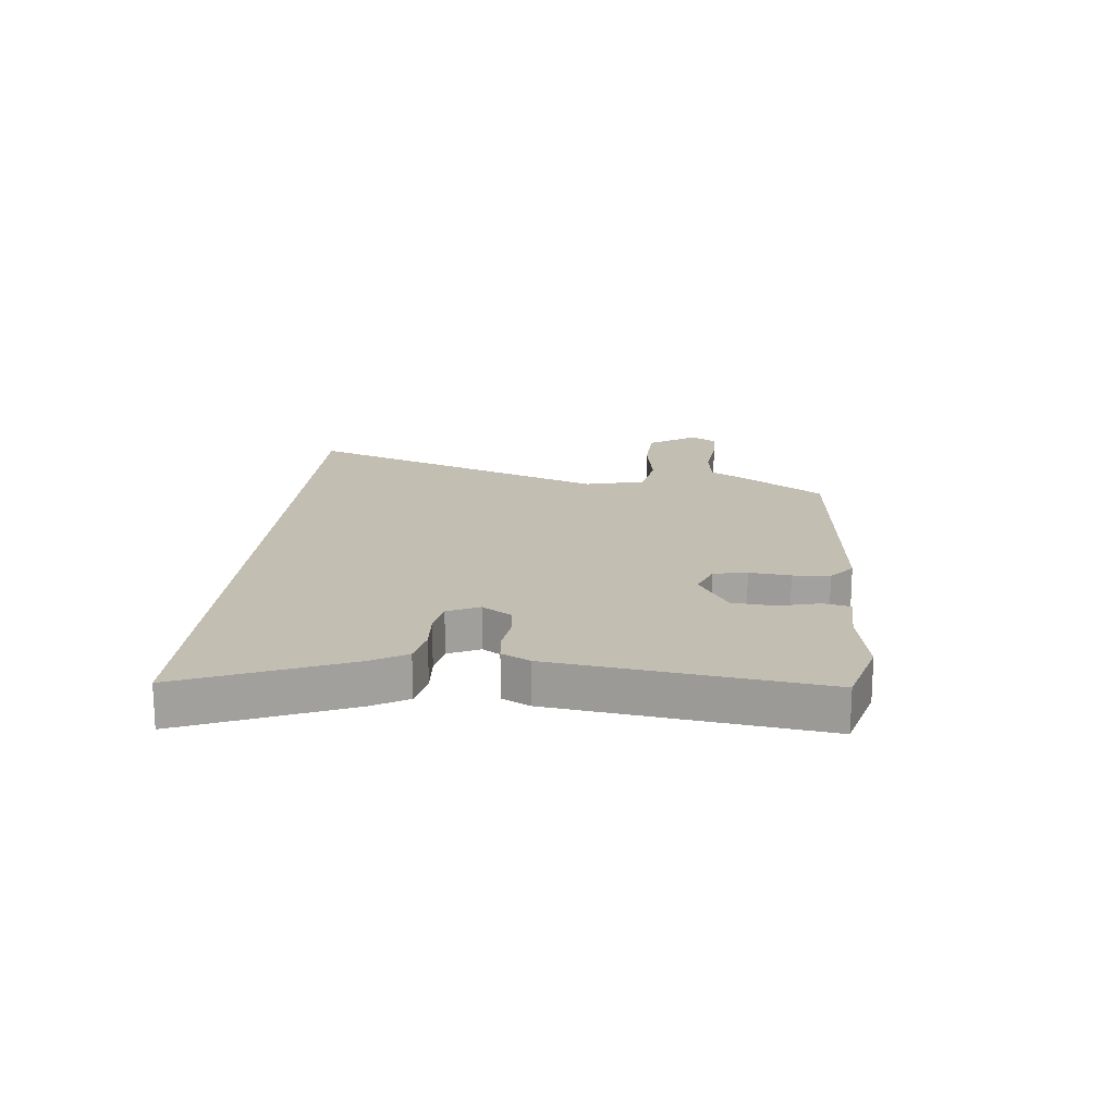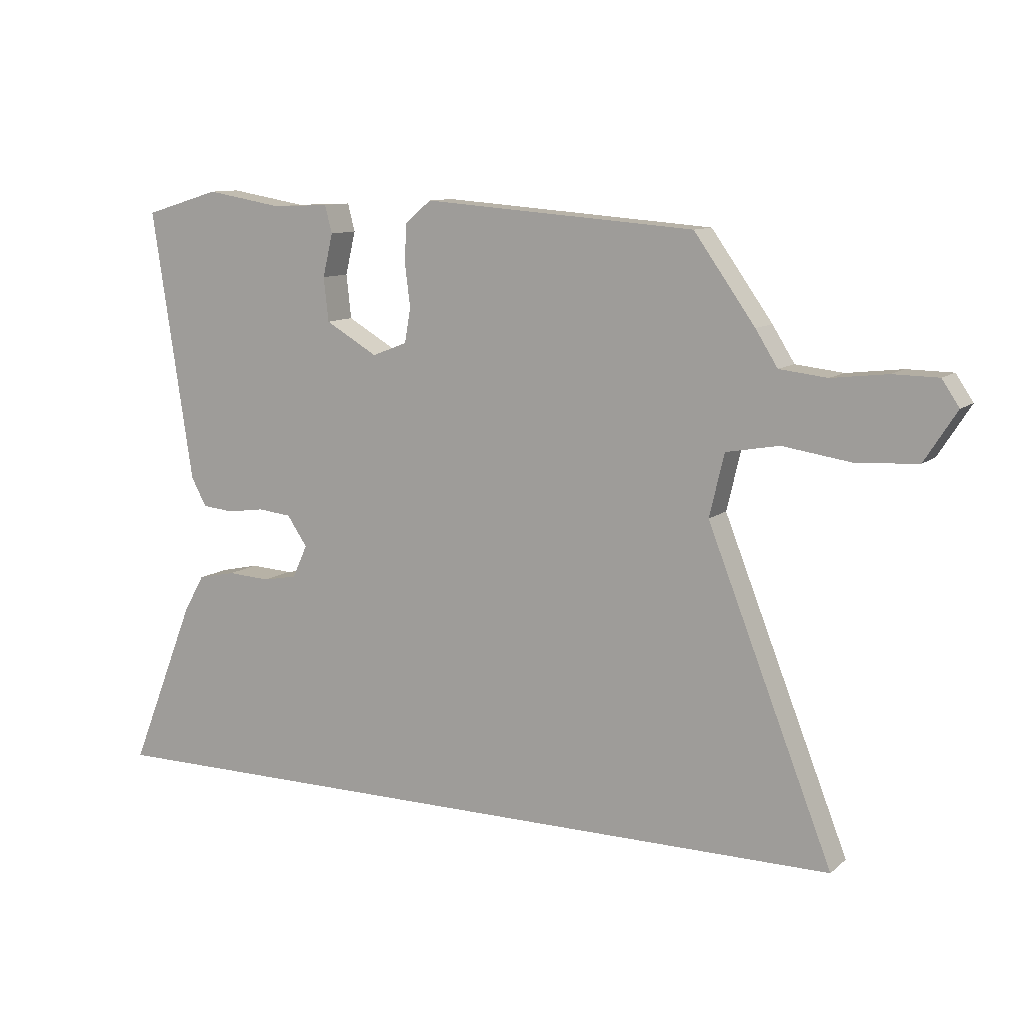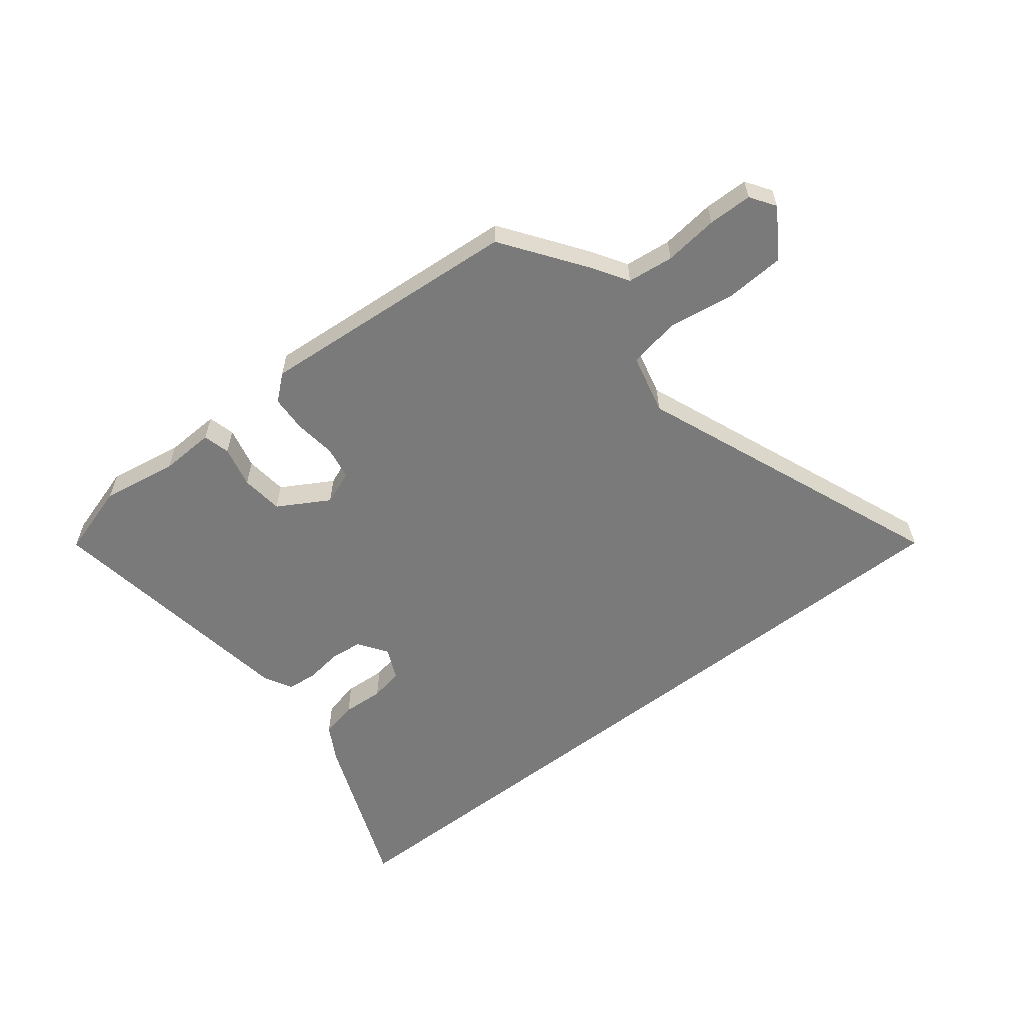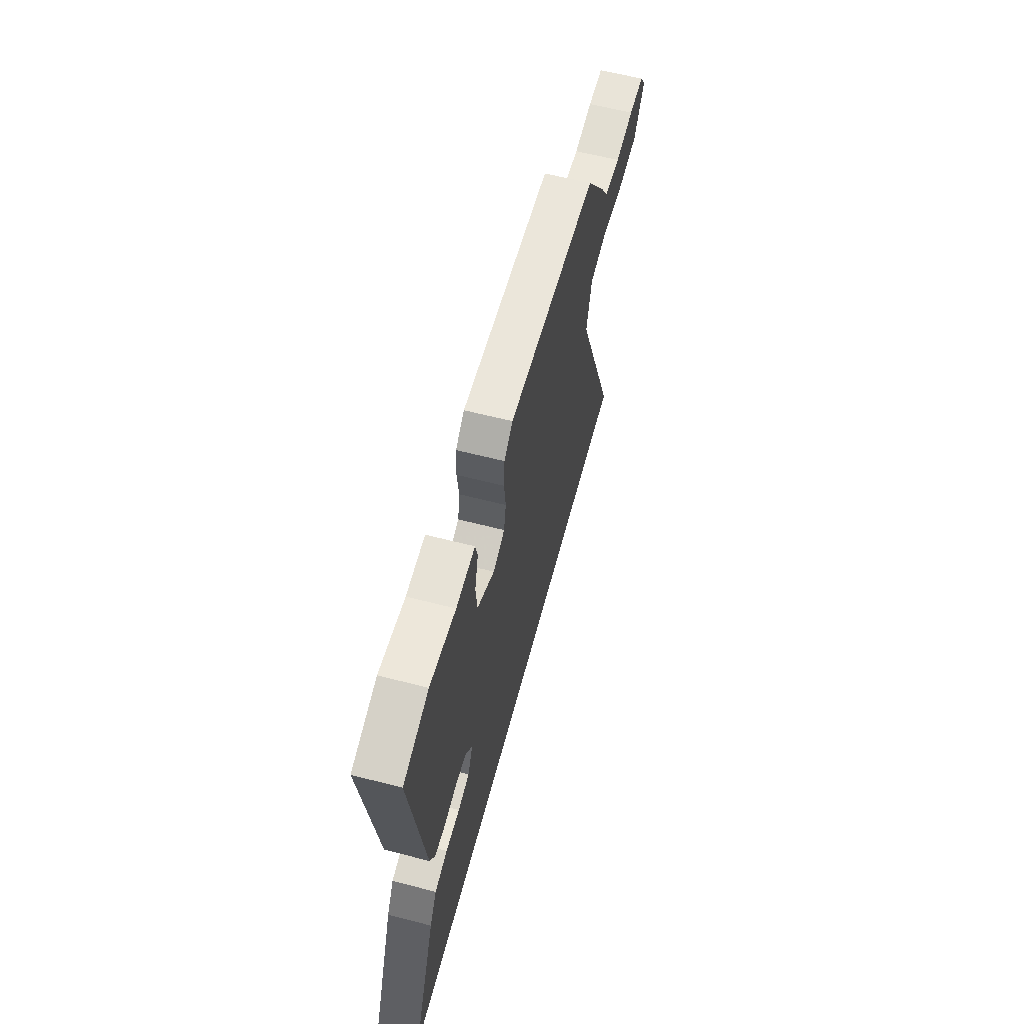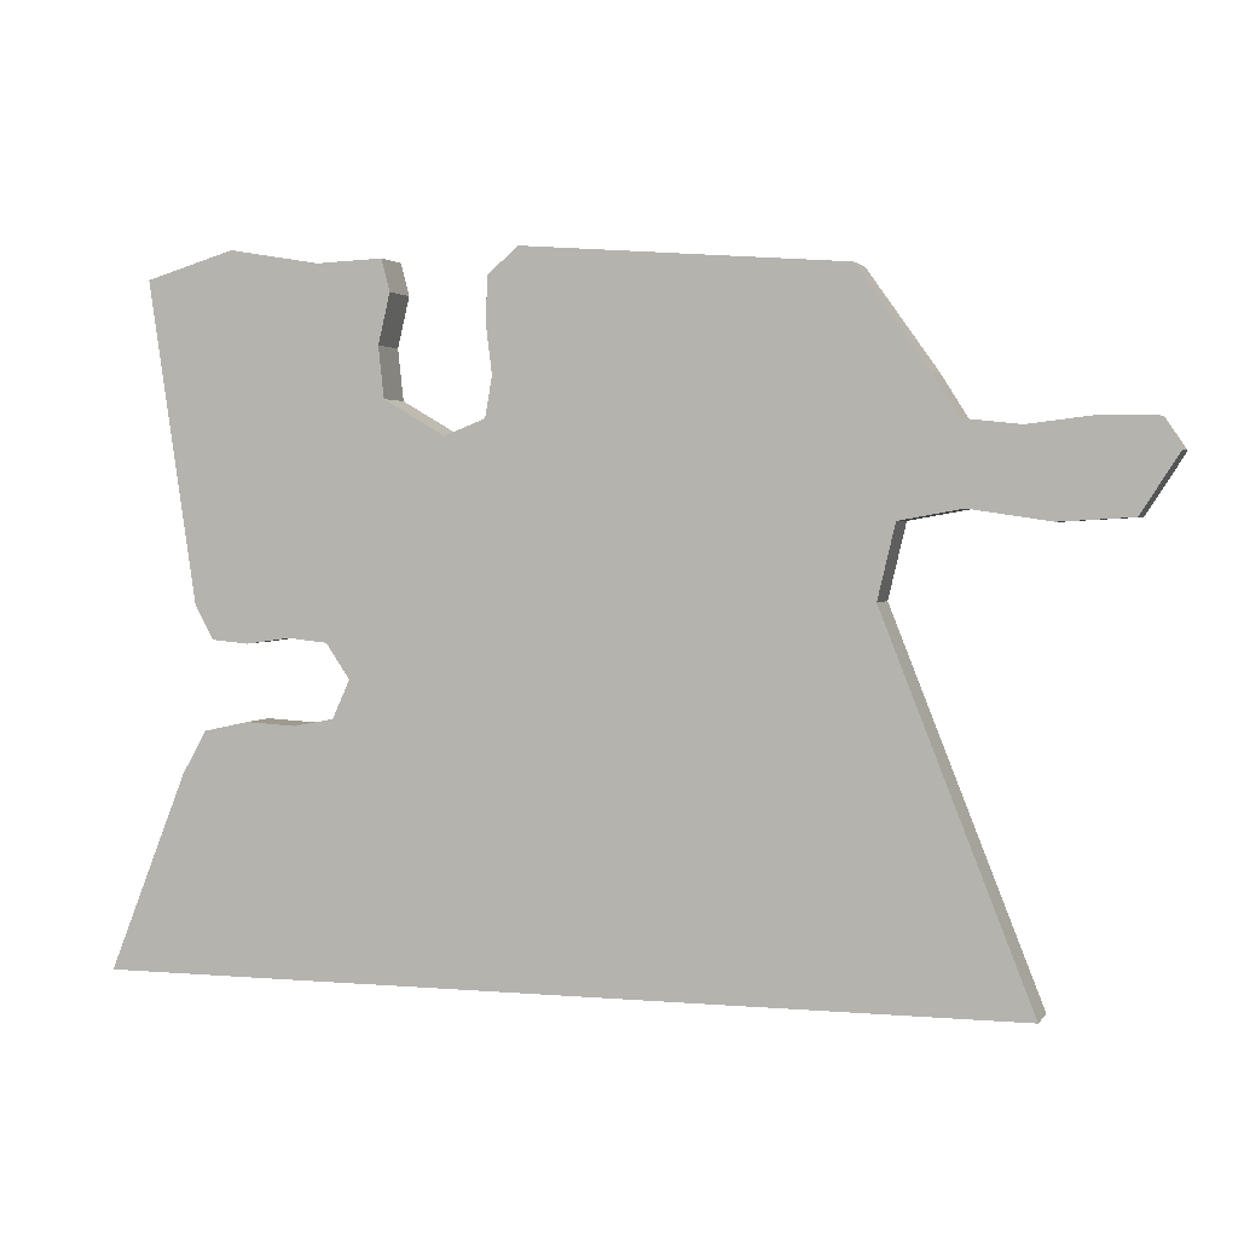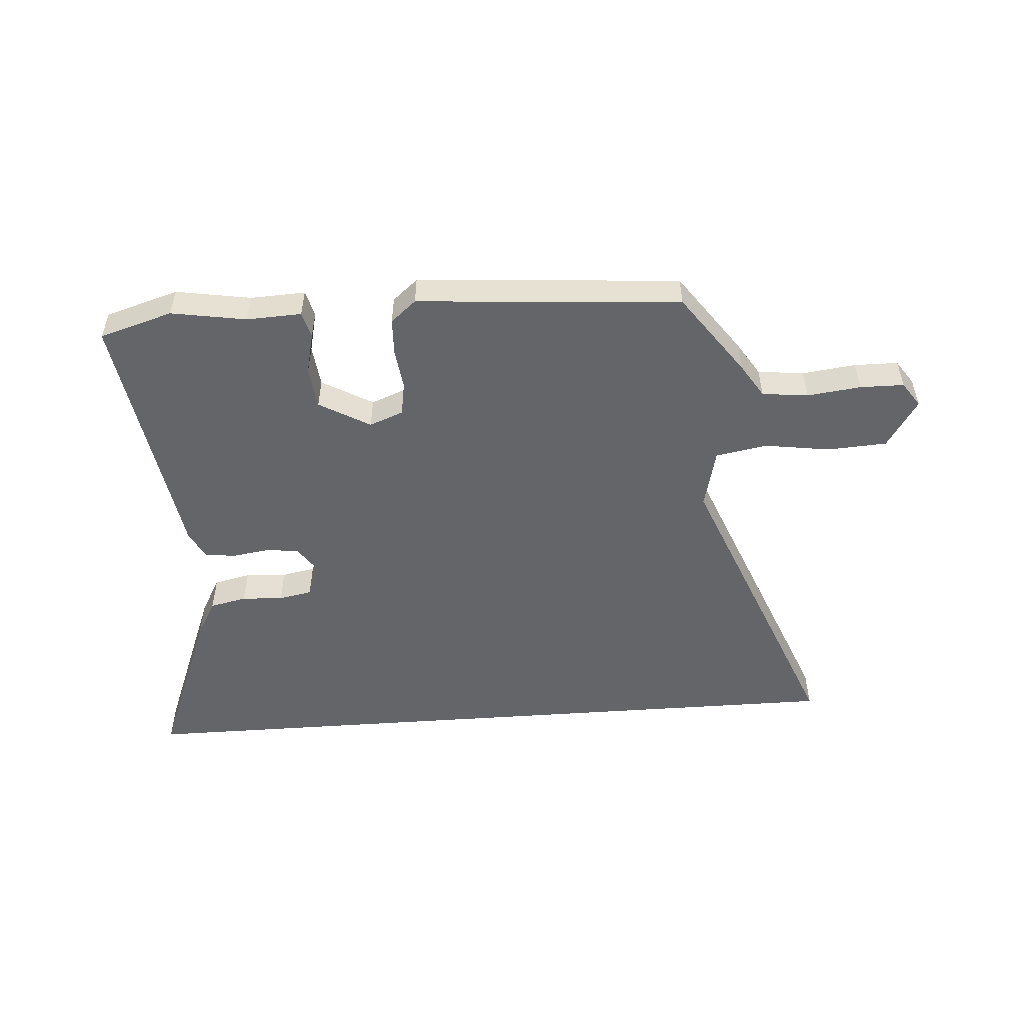
<metadata>
{"format":"obj","ext":"obj","renderer":"f3d","projection":"perspective","resolution":1024,"background":"white","views":[{"elev":17.4,"azim":-85.2,"up":"+Y"},{"elev":10.5,"azim":28.0,"up":"+Z"},{"elev":-58.1,"azim":38.1,"up":"+Y"},{"elev":60.8,"azim":-75.2,"up":"+Z"},{"elev":2.2,"azim":17.6,"up":"+Z"},{"elev":-51.5,"azim":4.2,"up":"+Y"}]}
</metadata>
<code>
v -0.584 0.07 0.475
v -0.457 0.07 0.513
v -0.327 0.07 0.491
v -0.232 0.07 0.495
v -0.22 0.07 0.449
v -0.237 0.07 0.377
v -0.229 0.07 0.304
v -0.141 0.07 0.253
v -0.082 0.07 0.276
v -0.072 0.07 0.334
v -0.081 0.07 0.405
v -0.078 0.07 0.469
v -0.034 0.07 0.506
v 0.423 0.07 0.471
v 0.525 0.07 0.328
v 0.562 0.07 0.269
v 0.642 0.07 0.26
v 0.735 0.07 0.271
v 0.811 0.07 0.27
v 0.84 0.07 0.227
v 0.786 0.07 0.143
v 0.683 0.07 0.137
v 0.569 0.07 0.154
v 0.48 0.07 0.138
v 0.455 0.07 0.033
v 0.666 0.07 -0.5
v -0.648 0.07 -0.5
v -0.536 0.07 -0.218
v -0.501 0.07 -0.156
v -0.437 0.07 -0.142
v -0.365 0.07 -0.146
v -0.307 0.07 -0.135
v -0.282 0.07 -0.08
v -0.316 0.07 -0.03
v -0.373 0.07 -0.024
v -0.436 0.07 -0.033
v -0.489 0.07 -0.028
v -0.515 0.07 0.02
v -0.584 0 0.475
v -0.457 0 0.513
v -0.327 0 0.491
v -0.232 0 0.495
v -0.22 0 0.449
v -0.237 0 0.377
v -0.229 0 0.304
v -0.141 0 0.253
v -0.082 0 0.276
v -0.072 0 0.334
v -0.081 0 0.405
v -0.078 0 0.469
v -0.034 0 0.506
v 0.423 0 0.471
v 0.525 0 0.328
v 0.562 0 0.269
v 0.642 0 0.26
v 0.735 0 0.271
v 0.811 0 0.27
v 0.84 0 0.227
v 0.786 0 0.143
v 0.683 0 0.137
v 0.569 0 0.154
v 0.48 0 0.138
v 0.455 0 0.033
v 0.666 0 -0.5
v -0.648 0 -0.5
v -0.536 0 -0.218
v -0.501 0 -0.156
v -0.437 0 -0.142
v -0.365 0 -0.146
v -0.307 0 -0.135
v -0.282 0 -0.08
v -0.316 0 -0.03
v -0.373 0 -0.024
v -0.436 0 -0.033
v -0.489 0 -0.028
v -0.515 0 0.02
f 1 2 3
f 38 1 3
f 37 38 3
f 36 37 3
f 35 36 3
f 34 35 3 4
f 33 34 4
f 29 30 31
f 28 29 31
f 27 28 31
f 26 27 31
f 26 31 32
f 25 26 32 33
f 21 22 23
f 20 21 23
f 19 20 23
f 18 19 23
f 17 18 23
f 16 17 23 24
f 15 16 24
f 14 15 24
f 13 14 24
f 12 13 24
f 11 12 24
f 10 11 24
f 9 10 24 25
f 4 5 6
f 33 4 6
f 33 6 7
f 8 9 25 33
f 7 8 33
f 41 40 39
f 41 39 76
f 41 76 75
f 41 75 74
f 41 74 73
f 42 41 73 72
f 42 72 71
f 69 68 67
f 69 67 66
f 69 66 65
f 69 65 64
f 70 69 64
f 71 70 64 63
f 61 60 59
f 61 59 58
f 61 58 57
f 61 57 56
f 61 56 55
f 62 61 55 54
f 62 54 53
f 62 53 52
f 62 52 51
f 62 51 50
f 62 50 49
f 62 49 48
f 63 62 48 47
f 44 43 42
f 44 42 71
f 45 44 71
f 71 63 47 46
f 71 46 45
f 1 39 40 2
f 2 40 41 3
f 3 41 42 4
f 4 42 43 5
f 5 43 44 6
f 6 44 45 7
f 7 45 46 8
f 8 46 47 9
f 9 47 48 10
f 10 48 49 11
f 11 49 50 12
f 12 50 51 13
f 13 51 52 14
f 14 52 53 15
f 15 53 54 16
f 16 54 55 17
f 17 55 56 18
f 18 56 57 19
f 19 57 58 20
f 20 58 59 21
f 21 59 60 22
f 22 60 61 23
f 23 61 62 24
f 24 62 63 25
f 25 63 64 26
f 26 64 65 27
f 27 65 66 28
f 28 66 67 29
f 29 67 68 30
f 30 68 69 31
f 31 69 70 32
f 32 70 71 33
f 33 71 72 34
f 34 72 73 35
f 35 73 74 36
f 36 74 75 37
f 37 75 76 38
f 38 76 39 1

</code>
